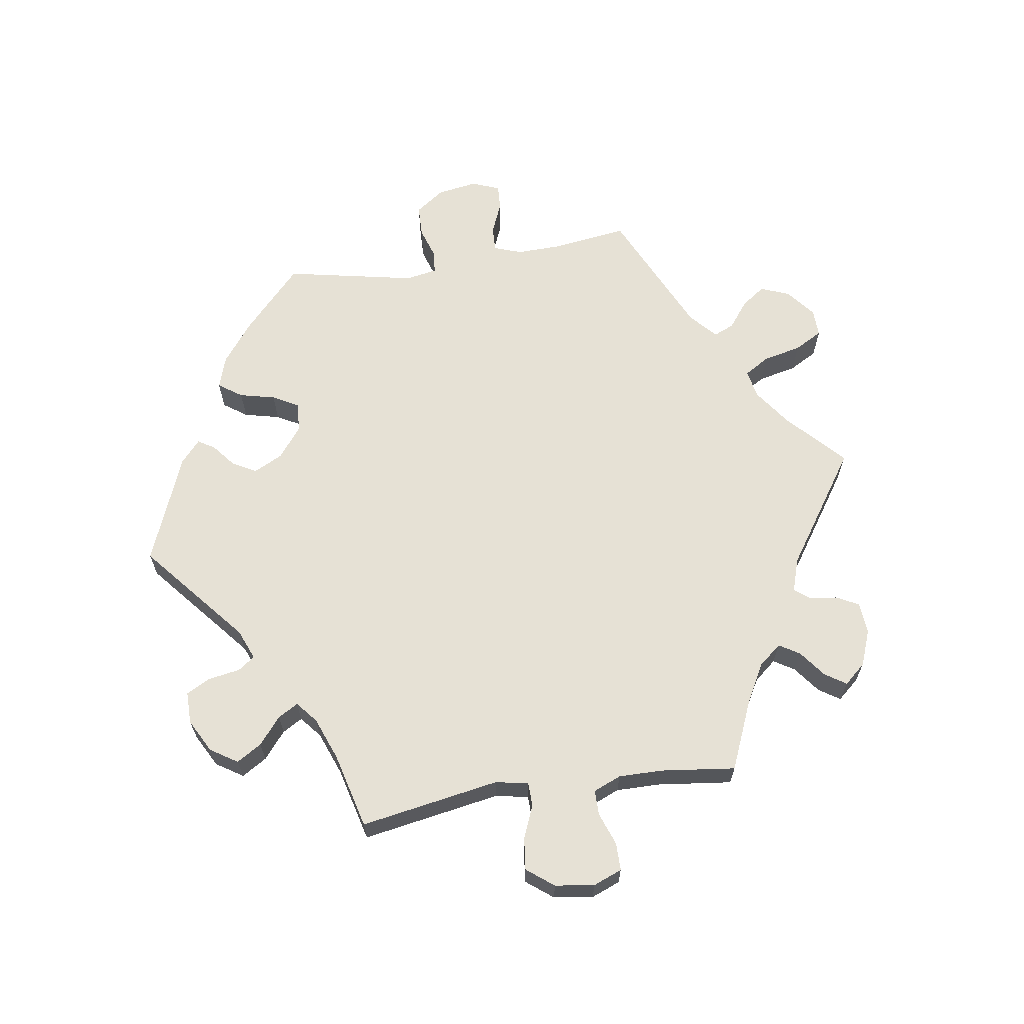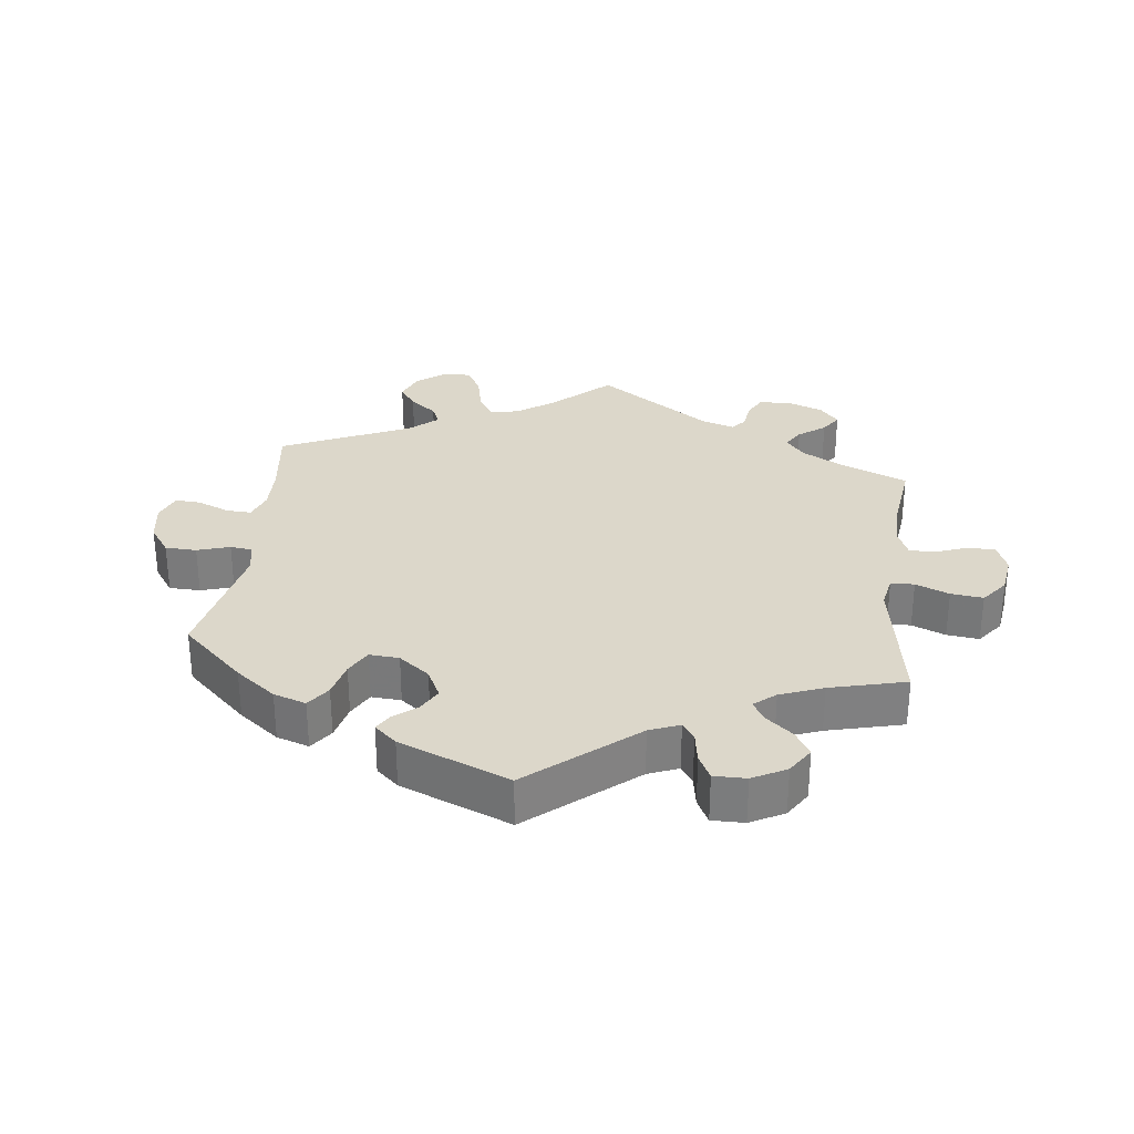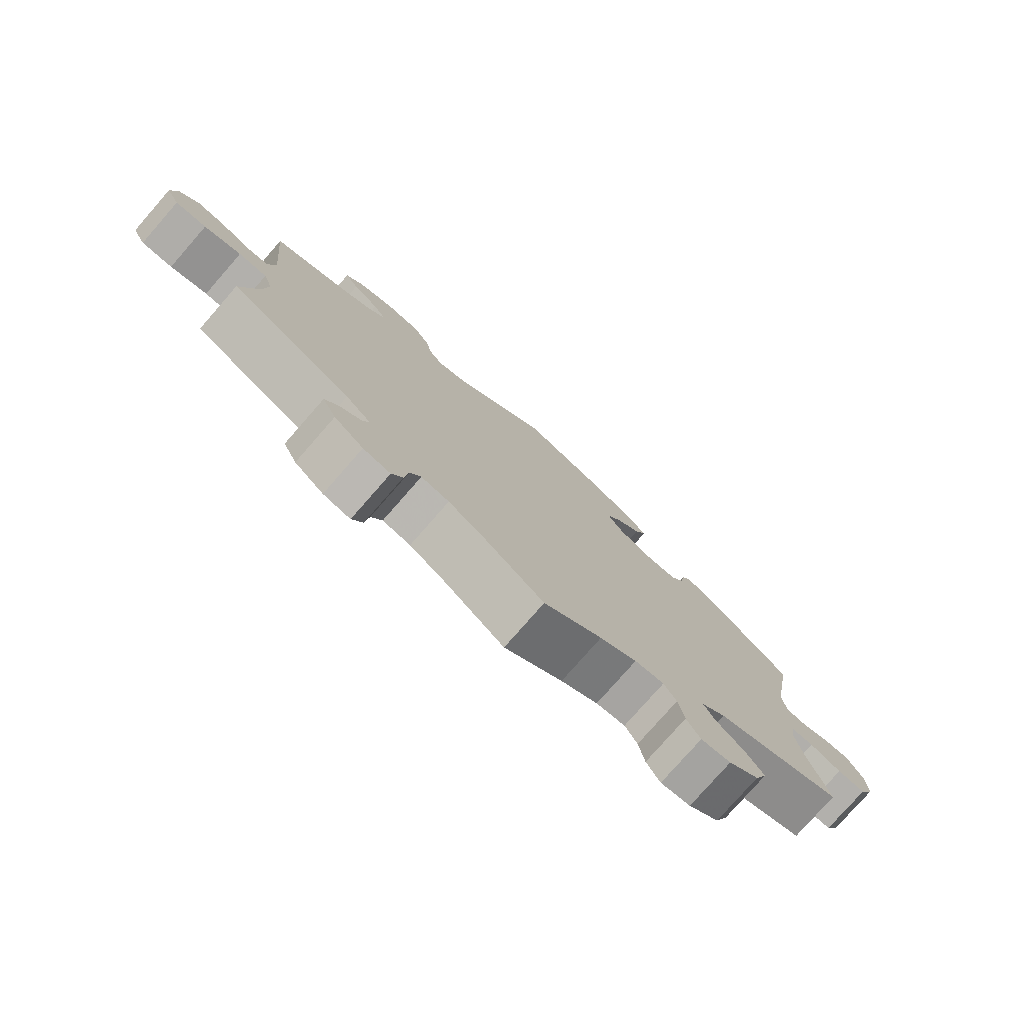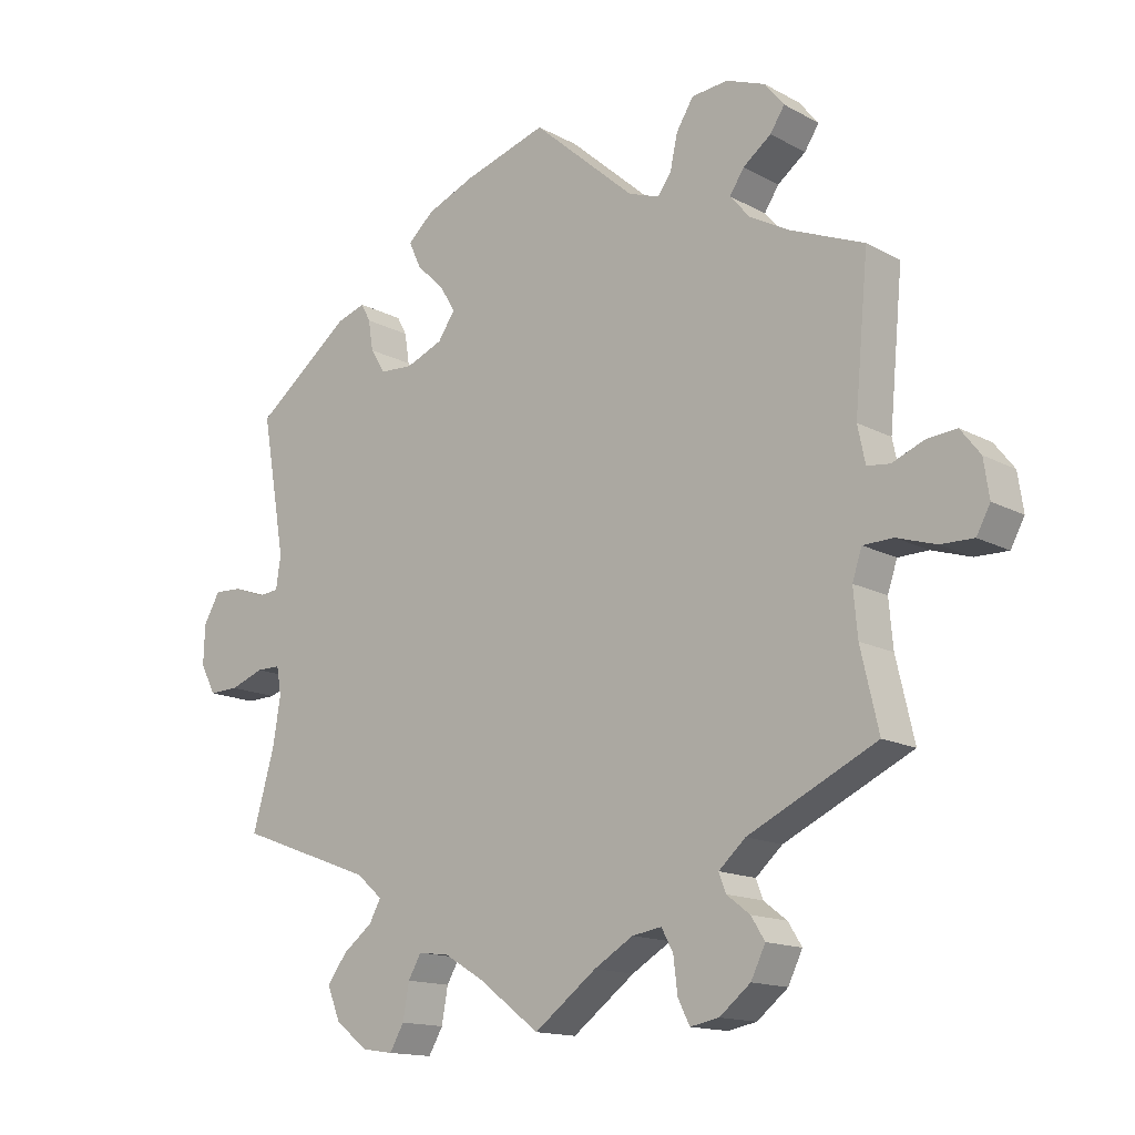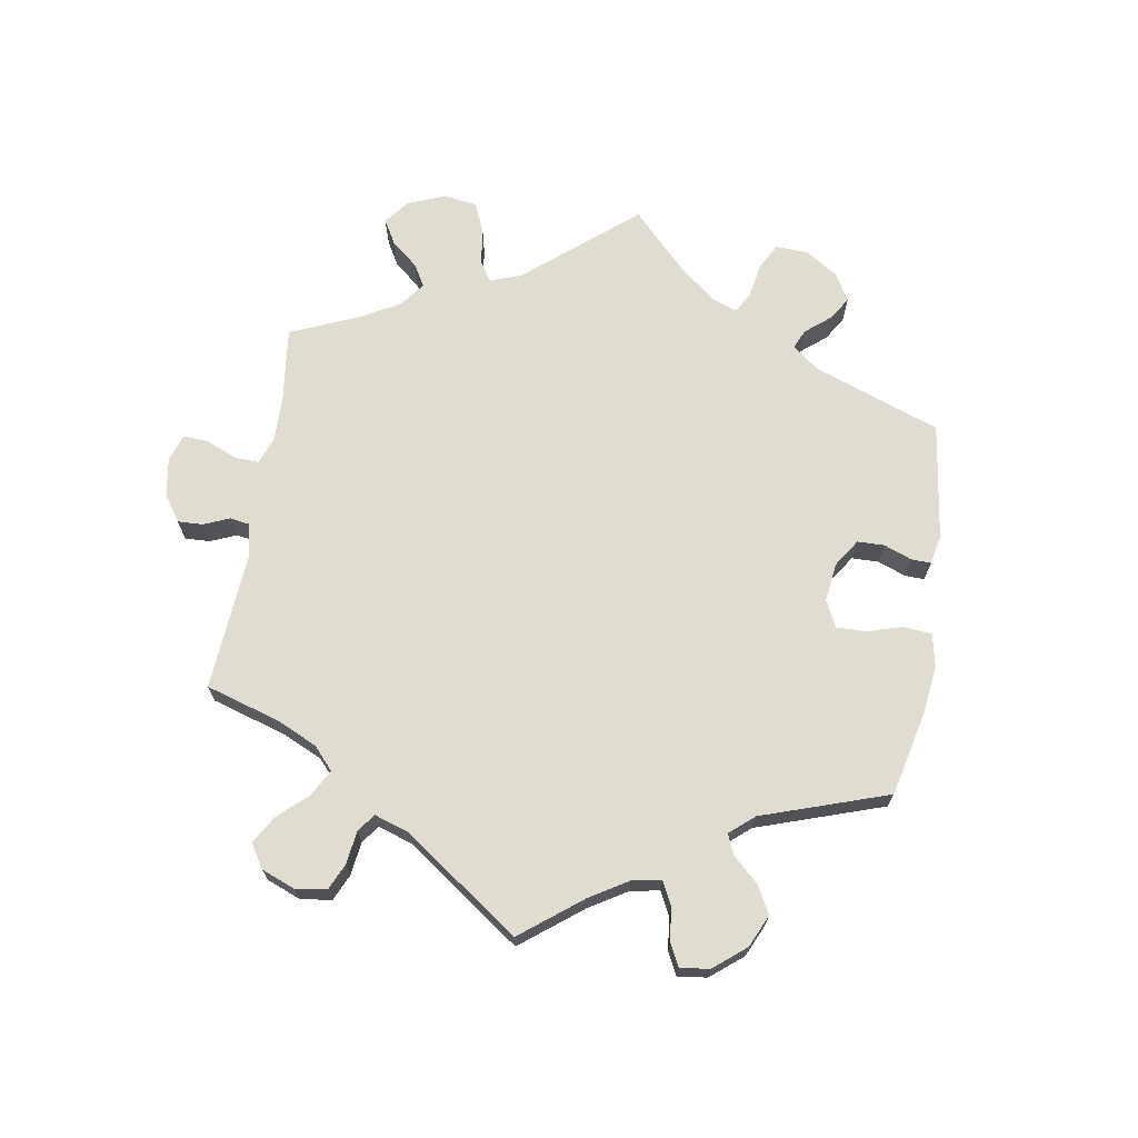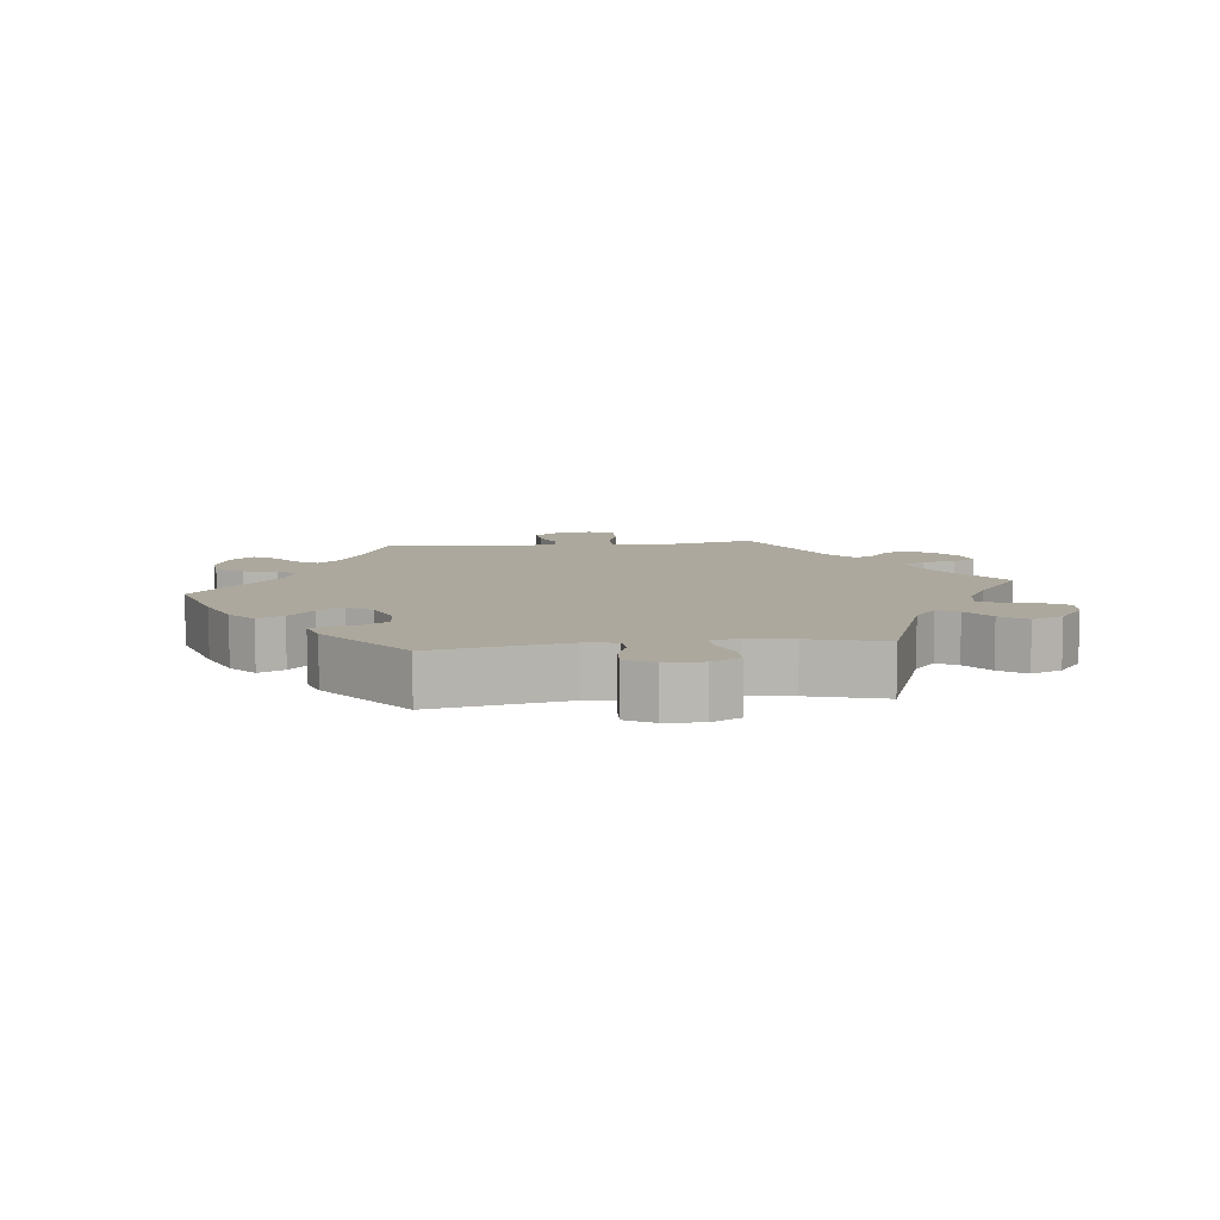
<metadata>
{"format":"obj","ext":"obj","renderer":"f3d","projection":"perspective","resolution":1024,"background":"white","views":[{"elev":64.5,"azim":141.1,"up":"+Y"},{"elev":30.4,"azim":66.8,"up":"+Y"},{"elev":-78.1,"azim":-41.2,"up":"+Z"},{"elev":-14.7,"azim":-139.2,"up":"+Z"},{"elev":69.7,"azim":-50.8,"up":"+Y"},{"elev":8.6,"azim":83.1,"up":"+Y"}]}
</metadata>
<code>
v 0.121 0.07 0.541
v 0.191 0.07 0.512
v 0.229 0.07 0.478
v 0.211 0.07 0.439
v 0.171 0.07 0.401
v 0.148 0.07 0.363
v 0.173 0.07 0.326
v 0.227 0.07 0.304
v 0.276 0.07 0.307
v 0.297 0.07 0.342
v 0.304 0.07 0.386
v 0.318 0.07 0.412
v 0.36 0.07 0.398
v 0.5 0.07 0.289
v 0.465 0.07 0.088
v 0.472 0.07 0.04
v 0.503 0.07 0.037
v 0.548 0.07 0.054
v 0.589 0.07 0.056
v 0.613 0.07 0.014
v 0.615 0.07 -0.043
v 0.593 0.07 -0.086
v 0.549 0.07 -0.085
v 0.5 0.07 -0.067
v 0.465 0.07 -0.067
v 0.458 0.07 -0.108
v 0.469 0.07 -0.176
v 0.501 0.07 -0.289
v 0.302 0.07 -0.363
v 0.264 0.07 -0.396
v 0.281 0.07 -0.427
v 0.324 0.07 -0.46
v 0.353 0.07 -0.499
v 0.334 0.07 -0.546
v 0.287 0.07 -0.583
v 0.241 0.07 -0.59
v 0.22 0.07 -0.554
v 0.211 0.07 -0.503
v 0.192 0.07 -0.47
v 0.147 0.07 -0.476
v 0.09 0.07 -0.51
v 0 0.07 -0.578
v -0.091 0.07 -0.51
v -0.148 0.07 -0.476
v -0.191 0.07 -0.469
v -0.208 0.07 -0.501
v -0.214 0.07 -0.551
v -0.231 0.07 -0.585
v -0.273 0.07 -0.577
v -0.318 0.07 -0.541
v -0.339 0.07 -0.498
v -0.319 0.07 -0.466
v -0.285 0.07 -0.44
v -0.275 0.07 -0.413
v -0.314 0.07 -0.378
v -0.501 0.07 -0.289
v -0.475 0.07 -0.176
v -0.469 0.07 -0.109
v -0.483 0.07 -0.067
v -0.527 0.07 -0.066
v -0.584 0.07 -0.084
v -0.632 0.07 -0.085
v -0.652 0.07 -0.048
v -0.644 0.07 0.006
v -0.615 0.07 0.043
v -0.572 0.07 0.039
v -0.525 0.07 0.02
v -0.492 0.07 0.024
v -0.481 0.07 0.077
v -0.501 0.07 0.289
v -0.394 0.07 0.333
v -0.336 0.07 0.365
v -0.307 0.07 0.399
v -0.328 0.07 0.431
v -0.369 0.07 0.462
v -0.39 0.07 0.494
v -0.362 0.07 0.529
v -0.305 0.07 0.551
v -0.252 0.07 0.546
v -0.227 0.07 0.506
v -0.216 0.07 0.456
v -0.196 0.07 0.429
v -0.151 0.07 0.445
v -0.001 0.07 0.578
v 0.121 0 0.541
v 0.191 0 0.512
v 0.229 0 0.478
v 0.211 0 0.439
v 0.171 0 0.401
v 0.148 0 0.363
v 0.173 0 0.326
v 0.227 0 0.304
v 0.276 0 0.307
v 0.297 0 0.342
v 0.304 0 0.386
v 0.318 0 0.412
v 0.36 0 0.398
v 0.5 0 0.289
v 0.465 0 0.088
v 0.472 0 0.04
v 0.503 0 0.037
v 0.548 0 0.054
v 0.589 0 0.056
v 0.613 0 0.014
v 0.615 0 -0.043
v 0.593 0 -0.086
v 0.549 0 -0.085
v 0.5 0 -0.067
v 0.465 0 -0.067
v 0.458 0 -0.108
v 0.469 0 -0.176
v 0.501 0 -0.289
v 0.302 0 -0.363
v 0.264 0 -0.396
v 0.281 0 -0.427
v 0.324 0 -0.46
v 0.353 0 -0.499
v 0.334 0 -0.546
v 0.287 0 -0.583
v 0.241 0 -0.59
v 0.22 0 -0.554
v 0.211 0 -0.503
v 0.192 0 -0.47
v 0.147 0 -0.476
v 0.09 0 -0.51
v 0 0 -0.578
v -0.091 0 -0.51
v -0.148 0 -0.476
v -0.191 0 -0.469
v -0.208 0 -0.501
v -0.214 0 -0.551
v -0.231 0 -0.585
v -0.273 0 -0.577
v -0.318 0 -0.541
v -0.339 0 -0.498
v -0.319 0 -0.466
v -0.285 0 -0.44
v -0.275 0 -0.413
v -0.314 0 -0.378
v -0.501 0 -0.289
v -0.475 0 -0.176
v -0.469 0 -0.109
v -0.483 0 -0.067
v -0.527 0 -0.066
v -0.584 0 -0.084
v -0.632 0 -0.085
v -0.652 0 -0.048
v -0.644 0 0.006
v -0.615 0 0.043
v -0.572 0 0.039
v -0.525 0 0.02
v -0.492 0 0.024
v -0.481 0 0.077
v -0.501 0 0.289
v -0.394 0 0.333
v -0.336 0 0.365
v -0.307 0 0.399
v -0.328 0 0.431
v -0.369 0 0.462
v -0.39 0 0.494
v -0.362 0 0.529
v -0.305 0 0.551
v -0.252 0 0.546
v -0.227 0 0.506
v -0.216 0 0.456
v -0.196 0 0.429
v -0.151 0 0.445
v -0.001 0 0.578
f 83 84 1 2
f 82 83 2 3
f 78 79 80 81
f 78 81 82
f 77 78 82
f 74 75 76 77
f 73 74 77 82
f 72 73 82 3
f 69 70 71
f 68 69 71 72
f 64 65 66 67
f 62 63 64 67
f 60 61 62 67
f 59 60 67 68
f 58 59 68 72
f 55 56 57
f 54 55 57 58
f 50 51 52 53
f 50 53 54
f 49 50 54
f 46 47 48 49
f 45 46 49 54
f 44 45 54 58
f 41 42 43
f 40 41 43 44
f 39 40 44 58
f 35 36 37 38
f 35 38 39
f 34 35 39
f 31 32 33 34
f 30 31 34 39
f 27 28 29
f 26 27 29 30
f 25 26 30 39
f 21 22 23 24
f 21 24 25
f 20 21 25
f 17 18 19 20
f 16 17 20 25
f 15 16 25 39
f 10 11 12 13
f 9 10 13 14
f 8 9 14 15
f 72 3 4 5
f 72 5 6
f 58 72 6 7
f 15 39 58
f 7 8 15 58
f 86 85 168 167
f 87 86 167 166
f 165 164 163 162
f 166 165 162
f 166 162 161
f 161 160 159 158
f 166 161 158 157
f 87 166 157 156
f 155 154 153
f 156 155 153 152
f 151 150 149 148
f 151 148 147 146
f 151 146 145 144
f 152 151 144 143
f 156 152 143 142
f 141 140 139
f 142 141 139 138
f 137 136 135 134
f 138 137 134
f 138 134 133
f 133 132 131 130
f 138 133 130 129
f 142 138 129 128
f 127 126 125
f 128 127 125 124
f 142 128 124 123
f 122 121 120 119
f 123 122 119
f 123 119 118
f 118 117 116 115
f 123 118 115 114
f 113 112 111
f 114 113 111 110
f 123 114 110 109
f 108 107 106 105
f 109 108 105
f 109 105 104
f 104 103 102 101
f 109 104 101 100
f 123 109 100 99
f 97 96 95 94
f 98 97 94 93
f 99 98 93 92
f 89 88 87 156
f 90 89 156
f 91 90 156 142
f 142 123 99
f 142 99 92 91
f 1 85 86 2
f 2 86 87 3
f 3 87 88 4
f 4 88 89 5
f 5 89 90 6
f 6 90 91 7
f 7 91 92 8
f 8 92 93 9
f 9 93 94 10
f 10 94 95 11
f 11 95 96 12
f 12 96 97 13
f 13 97 98 14
f 14 98 99 15
f 15 99 100 16
f 16 100 101 17
f 17 101 102 18
f 18 102 103 19
f 19 103 104 20
f 20 104 105 21
f 21 105 106 22
f 22 106 107 23
f 23 107 108 24
f 24 108 109 25
f 25 109 110 26
f 26 110 111 27
f 27 111 112 28
f 28 112 113 29
f 29 113 114 30
f 30 114 115 31
f 31 115 116 32
f 32 116 117 33
f 33 117 118 34
f 34 118 119 35
f 35 119 120 36
f 36 120 121 37
f 37 121 122 38
f 38 122 123 39
f 39 123 124 40
f 40 124 125 41
f 41 125 126 42
f 42 126 127 43
f 43 127 128 44
f 44 128 129 45
f 45 129 130 46
f 46 130 131 47
f 47 131 132 48
f 48 132 133 49
f 49 133 134 50
f 50 134 135 51
f 51 135 136 52
f 52 136 137 53
f 53 137 138 54
f 54 138 139 55
f 55 139 140 56
f 56 140 141 57
f 57 141 142 58
f 58 142 143 59
f 59 143 144 60
f 60 144 145 61
f 61 145 146 62
f 62 146 147 63
f 63 147 148 64
f 64 148 149 65
f 65 149 150 66
f 66 150 151 67
f 67 151 152 68
f 68 152 153 69
f 69 153 154 70
f 70 154 155 71
f 71 155 156 72
f 72 156 157 73
f 73 157 158 74
f 74 158 159 75
f 75 159 160 76
f 76 160 161 77
f 77 161 162 78
f 78 162 163 79
f 79 163 164 80
f 80 164 165 81
f 81 165 166 82
f 82 166 167 83
f 83 167 168 84
f 84 168 85 1

</code>
